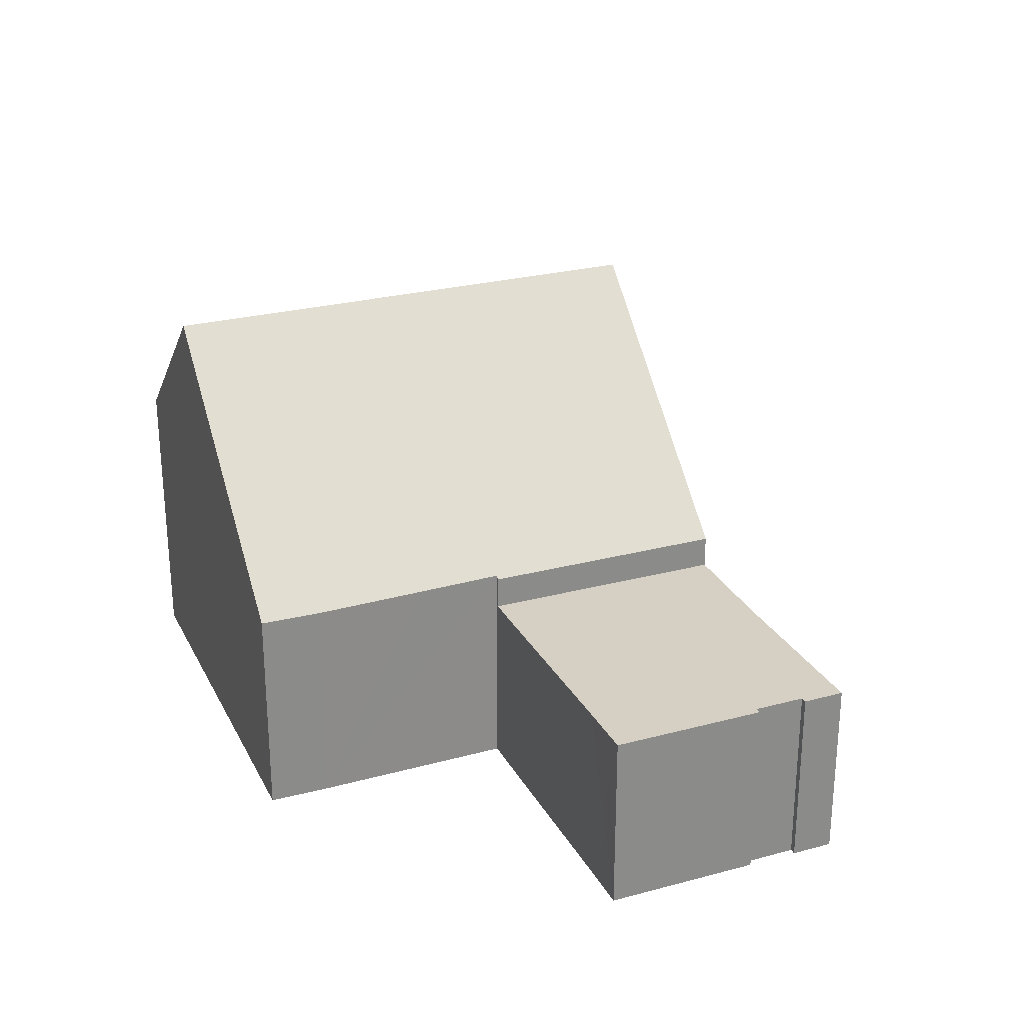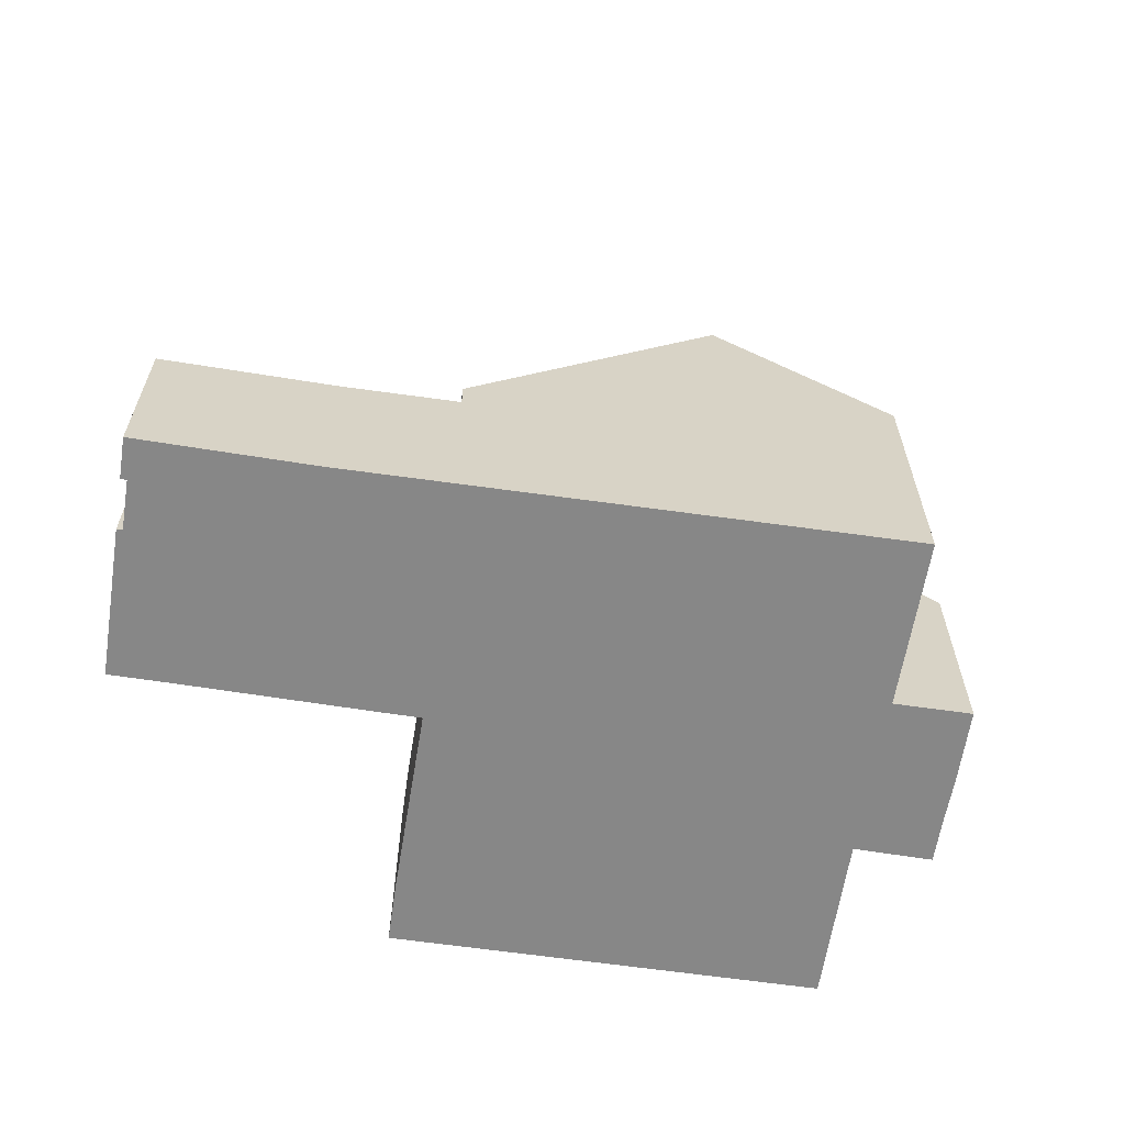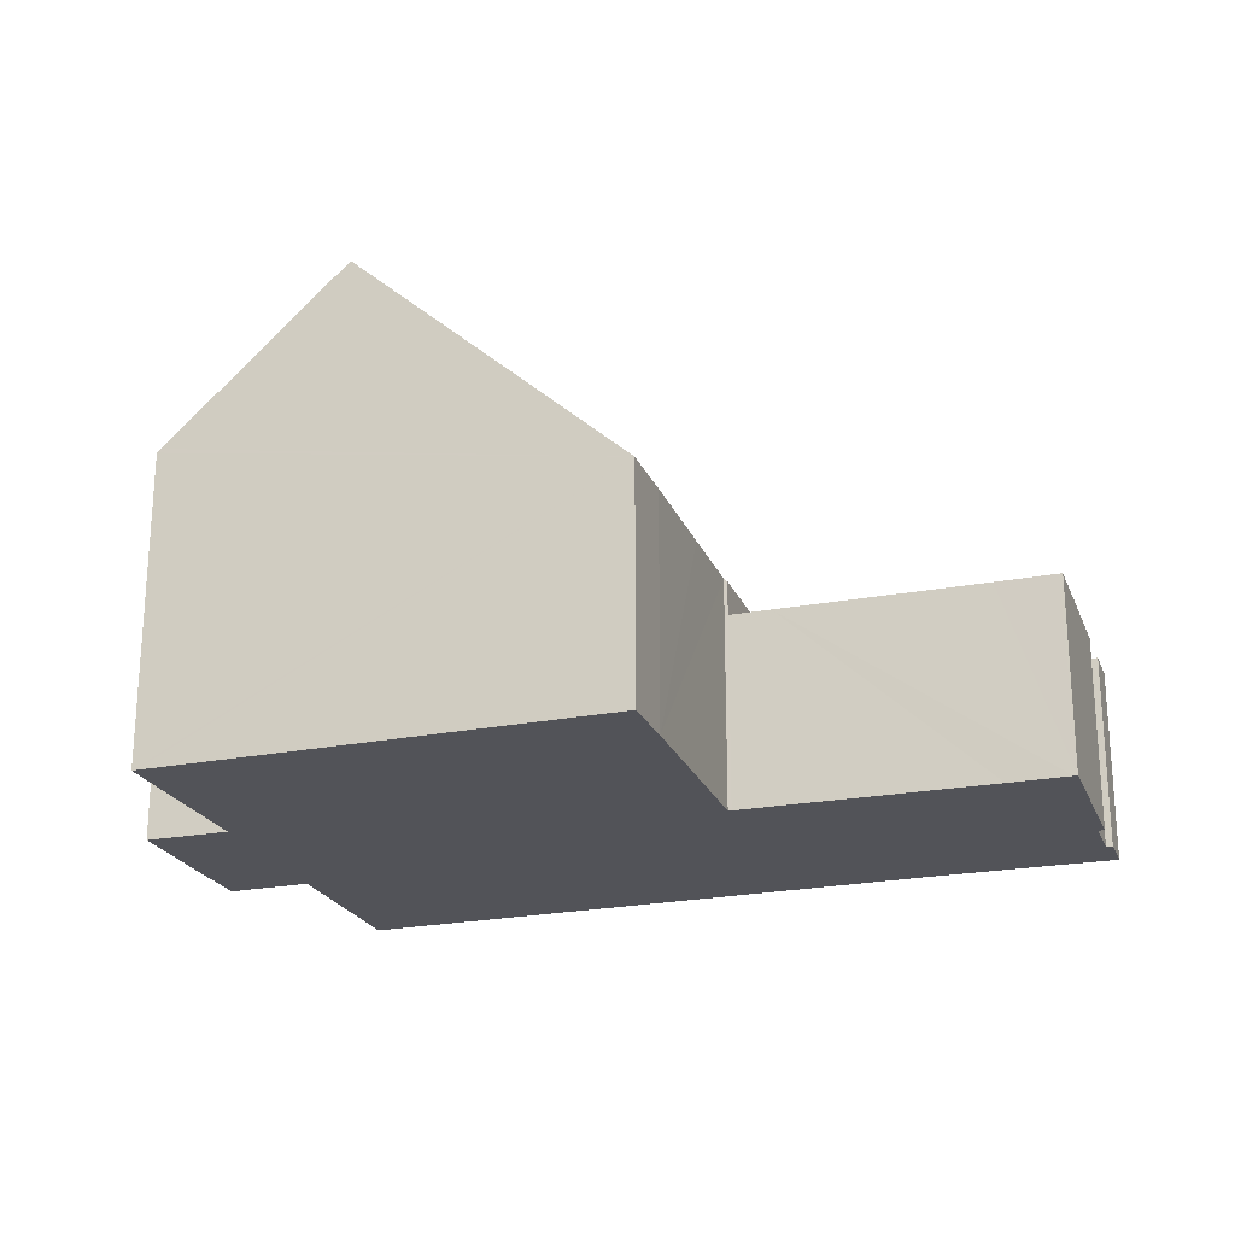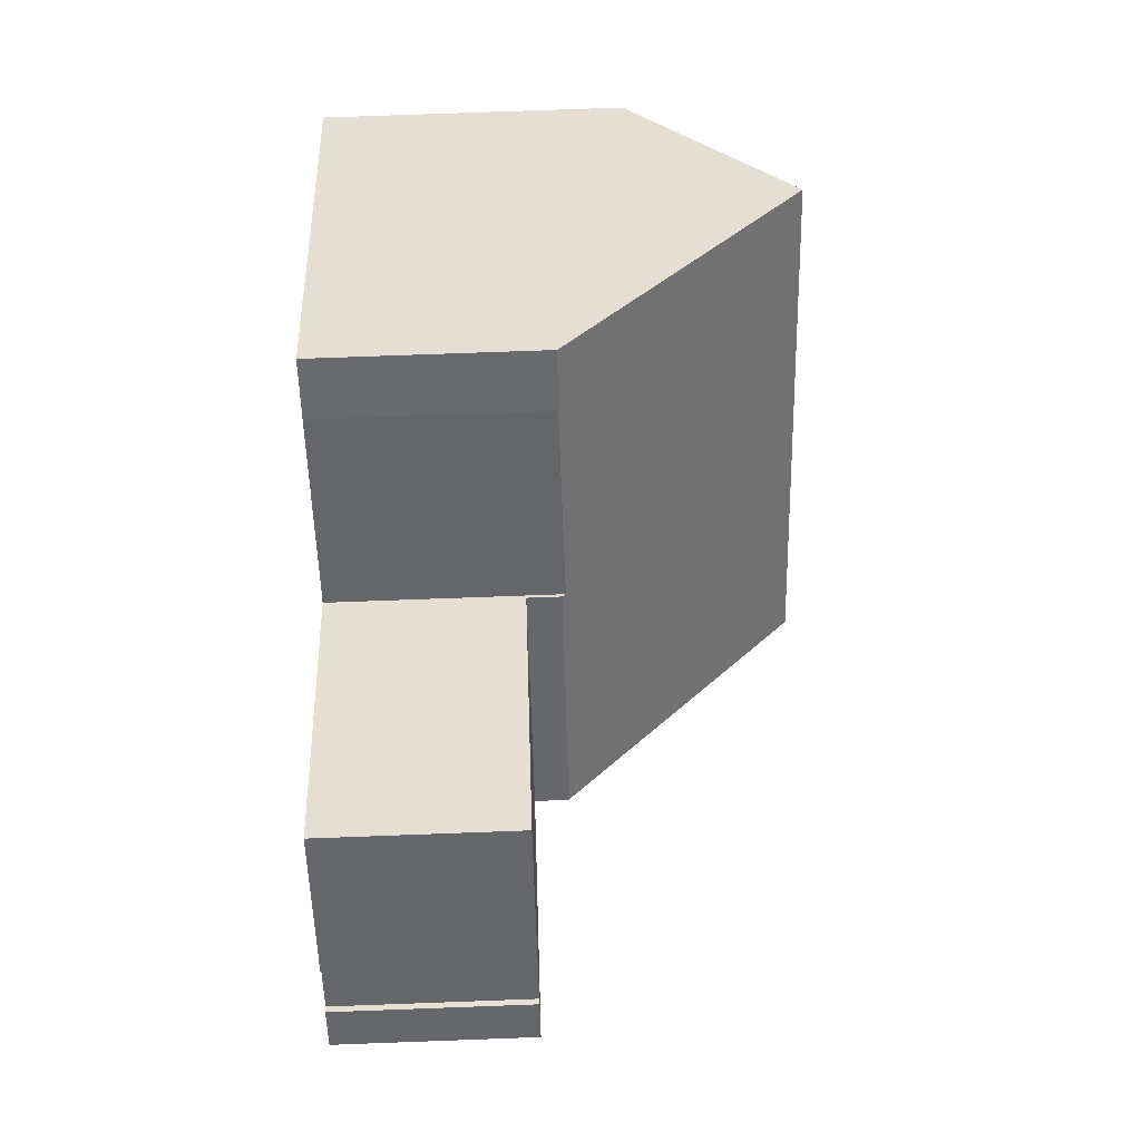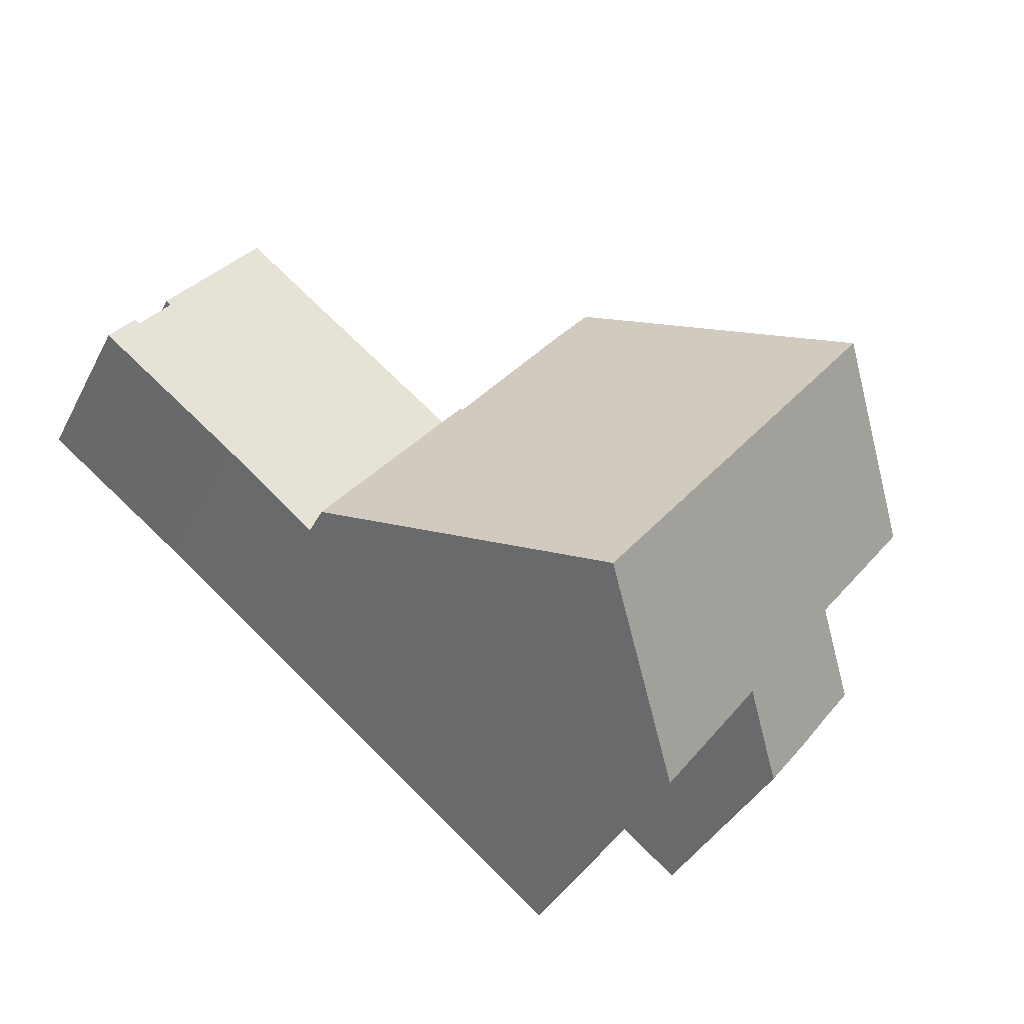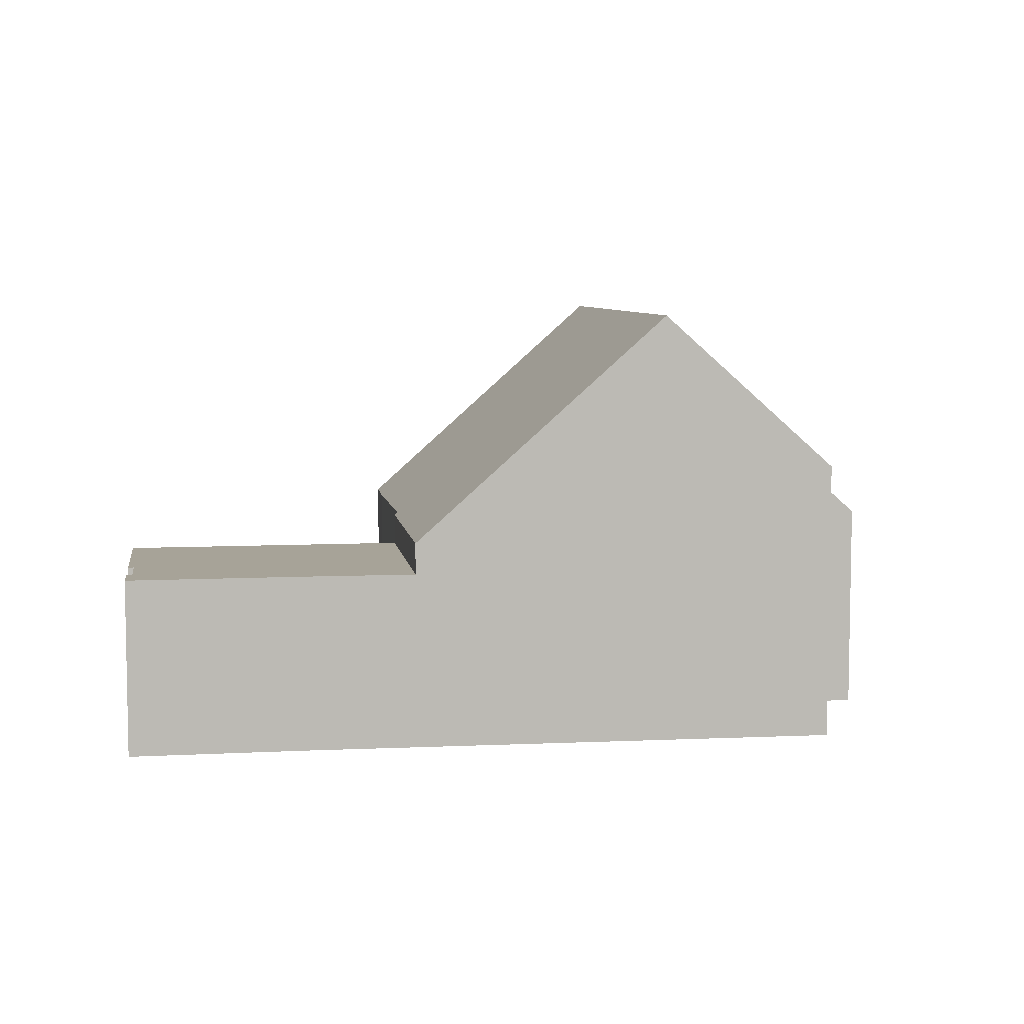
<metadata>
{"format":"obj","ext":"obj","renderer":"f3d","projection":"perspective","resolution":1024,"background":"white","views":[{"elev":26.4,"azim":30.2,"up":"+Y"},{"elev":-62.5,"azim":134.0,"up":"+Y"},{"elev":-22.7,"azim":-18.7,"up":"+Y"},{"elev":75.0,"azim":87.9,"up":"+Z"},{"elev":-39.3,"azim":154.6,"up":"+Z"},{"elev":6.8,"azim":134.6,"up":"+Y"}]}
</metadata>
<code>
v  0.84 4.448 -3.746
v  0.826 4.448 -3.728
v  2.115 5.879 -2.77
v  4.924 9.045 -0.596
v  0.059 5.934 0.045
v  2.824 9.045 2.177
v  0 5.868 3.593e-16
v  9.041 9.045 -6.029
v  1.399 4.447 -4.485
v  4.135 5.853 -5.484
v  1.959 4.429 -5.258
v  6.197 5.831 -8.247
v  2.879 4.44 -6.452
v  3.302 4.915 -6.127
v  10.18 4.338 1.218
v  13.21 4.334 -2.777
v  10.12 4.398 1.178
v  9.07 4.381 2.598
v  7.725 4.361 4.411
v  6.974 4.374 5.377
v  13.21 1.7e-16 -2.777
v  9.041 3.692e-16 -6.029
v  6.197 5.05e-16 -8.247
v  4.135 3.358e-16 -5.484
v  2.879 3.951e-16 -6.452
v  3.302 3.752e-16 -6.127
v  1.959 3.22e-16 -5.258
v  1.399 2.746e-16 -4.485
v  0.826 2.283e-16 -3.728
v  0.84 2.294e-16 -3.746
v  2.115 1.696e-16 -2.77
v  0 0 0
v  0.059 -2.755e-18 0.045
v  2.824 -1.333e-16 2.177
v  6.974 -3.292e-16 5.377
v  10.12 -7.213e-17 1.178
v  10.18 -7.458e-17 1.218
v  7.725 -2.701e-16 4.411
v  9.07 -1.591e-16 2.598
v  10.18 3.68 1.218
v  15.07 3.68 -1.322
v  13.21 3.68 -2.777
v  17.97 3.68 0.831
v  10.81 3.68 1.699
v  14 3.68 4.072
v  17.36 3.68 1.426
v  17.64 3.68 1.262
v  16.75 3.68 2.249
v  16.84 3.68 2.323
v  15.99 3.68 3.45
v  15.81 3.68 3.686
v  14.91 3.68 4.765
v  14.97 3.68 4.807
v  17.46 3.68 1.502
v  14.97 -2.943e-16 4.807
v  14.91 -2.918e-16 4.765
v  14 -2.493e-16 4.072
v  10.81 -1.04e-16 1.699
v  17.36 -8.732e-17 1.426
v  17.46 -9.197e-17 1.502
v  16.84 -1.422e-16 2.323
v  15.99 -2.113e-16 3.45
v  15.81 -2.257e-16 3.686
v  16.75 -1.377e-16 2.249
v  17.97 -5.088e-17 0.831
v  17.64 -7.728e-17 1.262
v  15.07 8.095e-17 -1.322
g defaultobject
f 1 2 3
f 4 5 6
f 5 4 7
f 7 4 3
f 3 4 8
f 3 8 1
f 1 8 9
f 9 8 10
f 9 10 11
f 10 8 12
f 10 13 11
f 13 10 14
f 8 15 16
f 15 8 17
f 17 8 18
f 18 8 19
f 19 8 20
f 20 8 6
f 6 8 4
f 21 8 16
f 8 21 12
f 12 21 22
f 12 22 23
f 24 14 10
f 14 24 13
f 13 24 25
f 25 24 26
f 12 24 10
f 24 12 23
f 25 11 13
f 11 25 27
f 11 28 9
f 28 11 27
f 28 1 9
f 1 28 2
f 2 28 29
f 29 28 30
f 31 7 3
f 7 31 32
f 2 31 3
f 31 2 29
f 5 20 6
f 20 5 7
f 20 7 32
f 20 32 33
f 20 33 34
f 20 34 35
f 36 15 17
f 15 36 37
f 35 19 20
f 19 35 38
f 38 18 19
f 18 38 17
f 17 38 36
f 36 38 39
f 37 16 15
f 16 37 21
f 34 38 35
f 38 34 39
f 39 34 36
f 27 24 28
f 24 27 26
f 26 27 25
f 36 21 37
f 21 36 34
f 21 34 33
f 21 33 32
f 21 32 22
f 22 32 31
f 22 31 29
f 22 29 30
f 22 30 28
f 22 28 24
f 22 24 23
f 40 41 42
f 41 40 43
f 43 40 44
f 43 44 45
f 43 45 46
f 43 46 47
f 46 45 48
f 48 45 49
f 49 45 50
f 50 45 51
f 51 45 52
f 51 52 53
f 54 47 46
f 52 55 53
f 55 52 45
f 55 45 44
f 55 44 56
f 56 44 57
f 57 44 58
f 58 44 40
f 58 40 37
f 59 54 46
f 54 59 60
f 55 51 53
f 51 55 50
f 50 55 49
f 49 55 61
f 61 55 62
f 62 55 63
f 64 46 48
f 46 64 59
f 60 47 54
f 47 60 43
f 43 60 65
f 65 60 66
f 61 48 49
f 48 61 64
f 65 41 43
f 41 65 67
f 67 42 41
f 42 67 21
f 21 40 42
f 40 21 37
f 60 59 66
f 67 37 21
f 37 67 65
f 37 65 66
f 37 66 59
f 37 59 64
f 37 64 61
f 37 61 62
f 37 62 63
f 37 63 57
f 57 63 55
f 37 57 58
f 57 55 56

</code>
